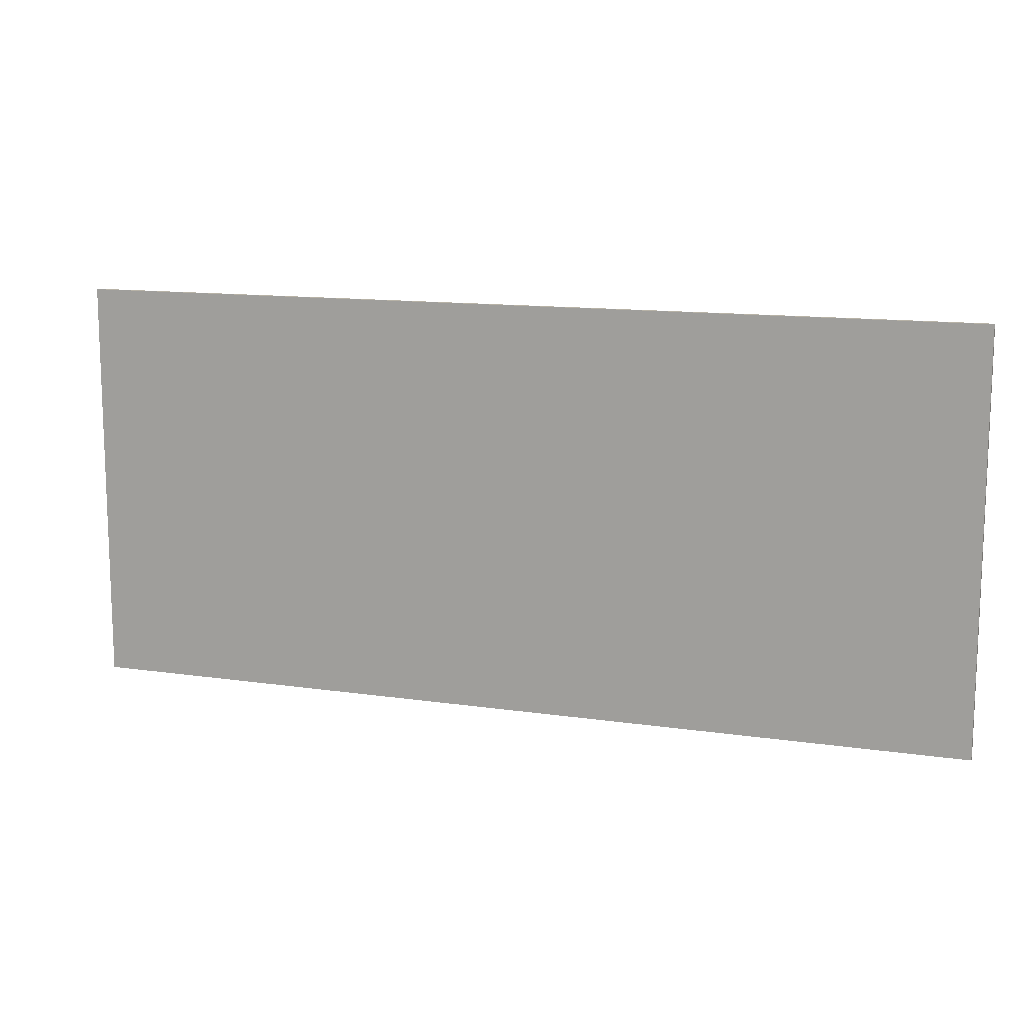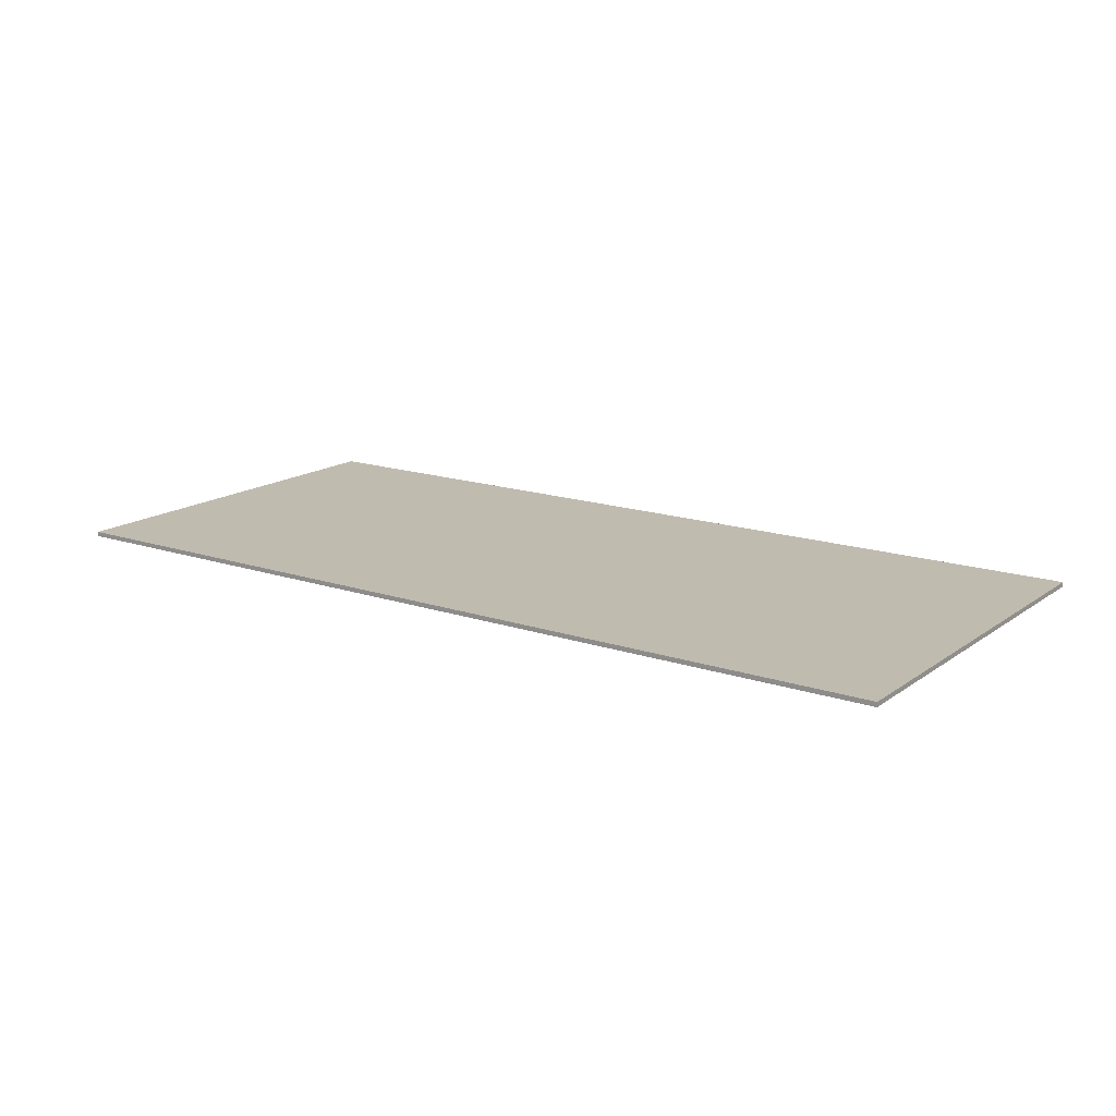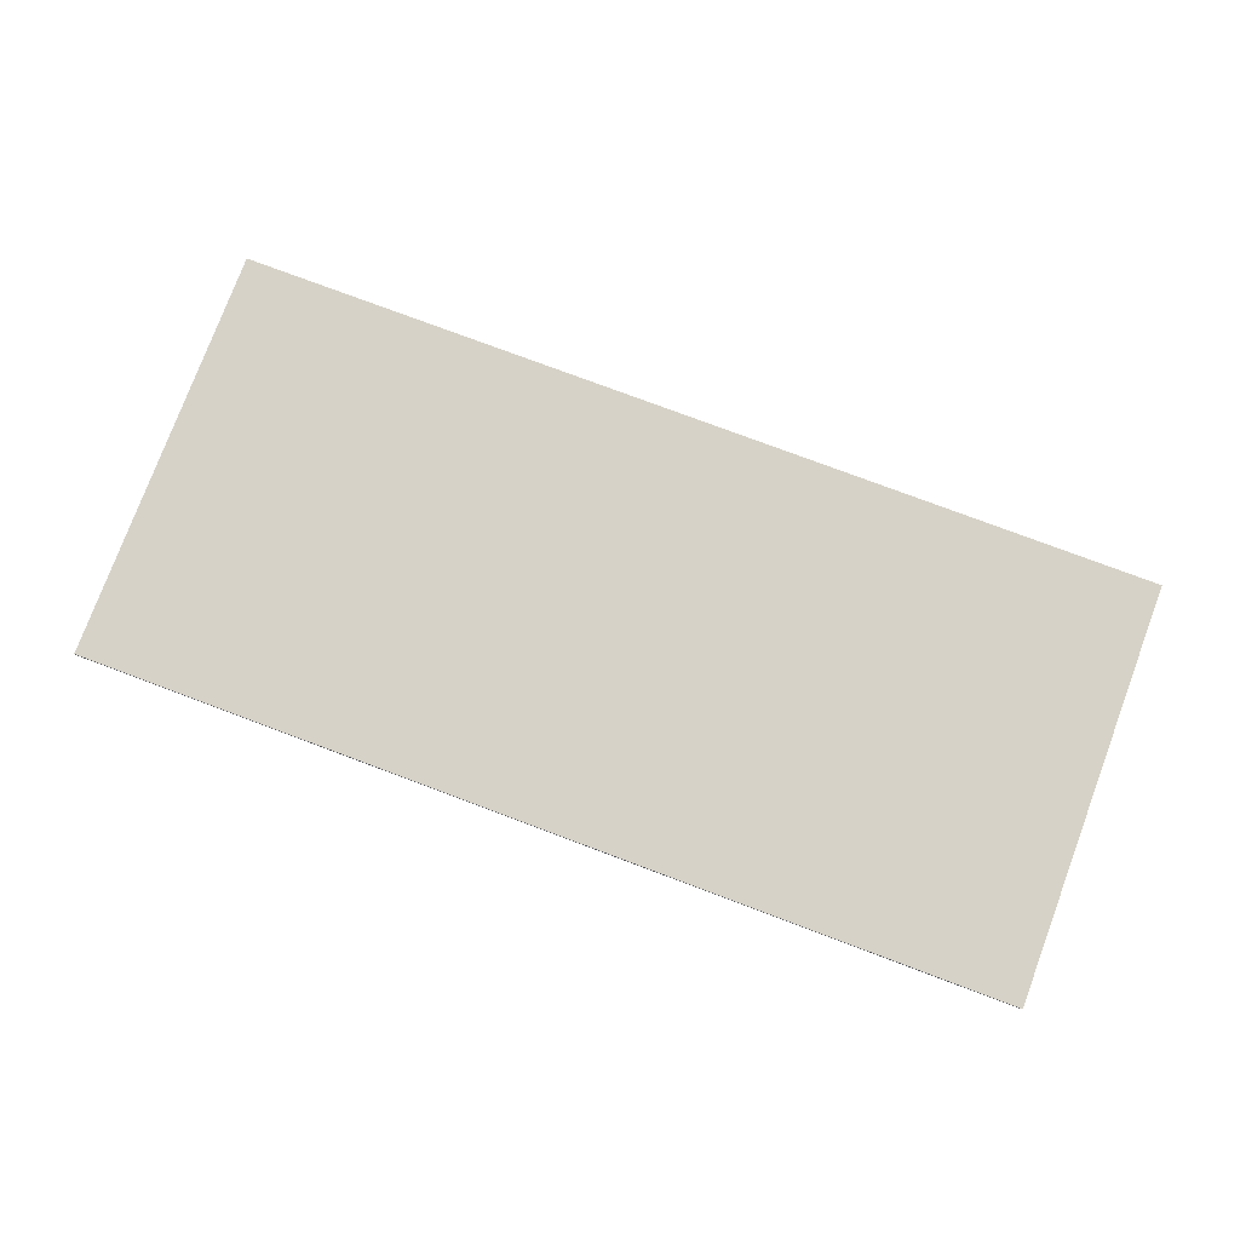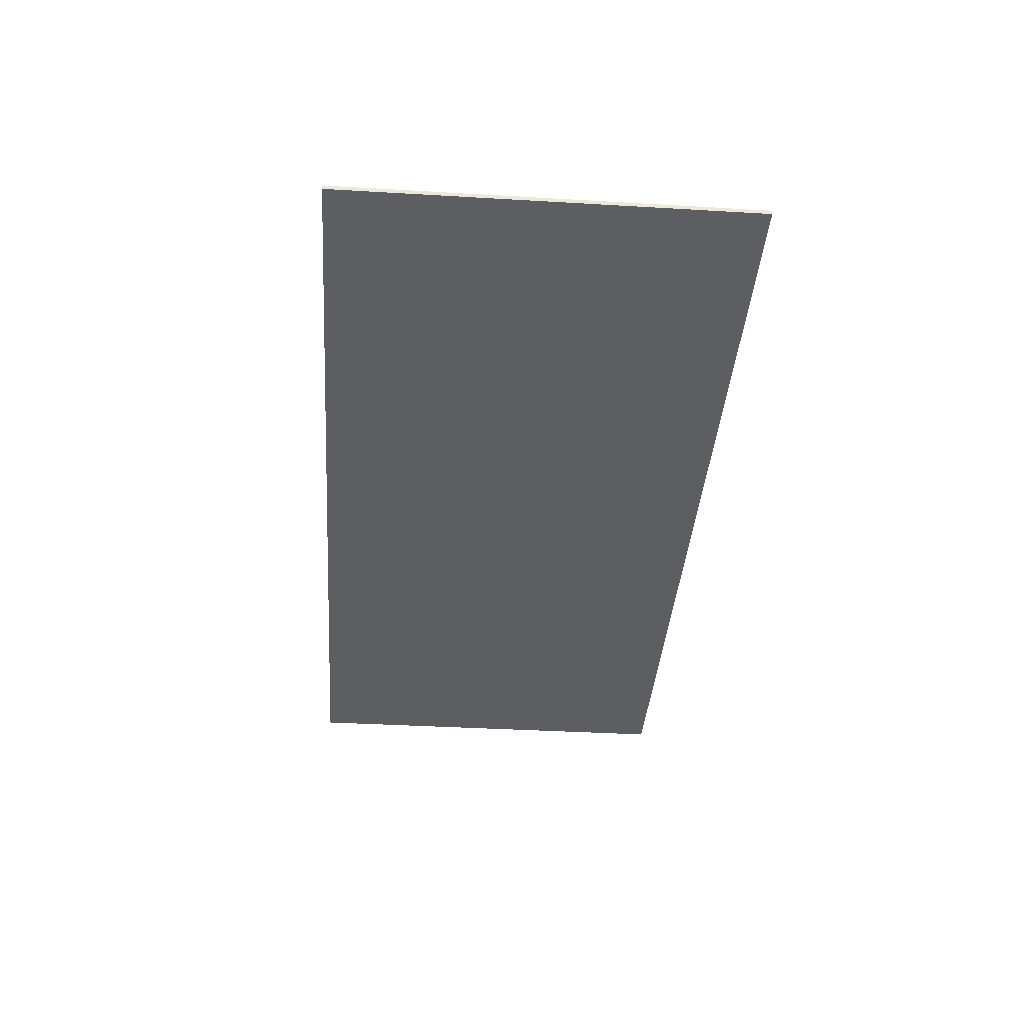
<metadata>
{"format":"obj","ext":"obj","renderer":"f3d","projection":"perspective","resolution":1024,"background":"white","views":[{"elev":12.5,"azim":19.1,"up":"+Y"},{"elev":15.9,"azim":-145.0,"up":"+Z"},{"elev":77.9,"azim":20.5,"up":"+Z"},{"elev":-38.5,"azim":-94.2,"up":"+Z"}]}
</metadata>
<code>
o Balkon_tahokov_stred03_002
v -1.611 0.1084 -0.6589
v -1.463 0.1084 -0.6589
v -1.463 0.1084 -0.6582
v -1.611 0.1084 -0.6582
v -1.61 0.1084 -0.6582
v -1.61 0.1747 -0.6582
v -1.463 0.1747 -0.6582
v -1.463 0.1747 -0.6589
v -1.611 0.1747 -0.6582
v -1.611 0.1747 -0.6589
f 1 2 3 4
f 3 5 4
f 6 7 8 9
f 10 9 8
f 8 2 1 10
f 7 3 2 8
f 5 3 7 6
f 10 1 4 9
f 5 6 9 4

</code>
